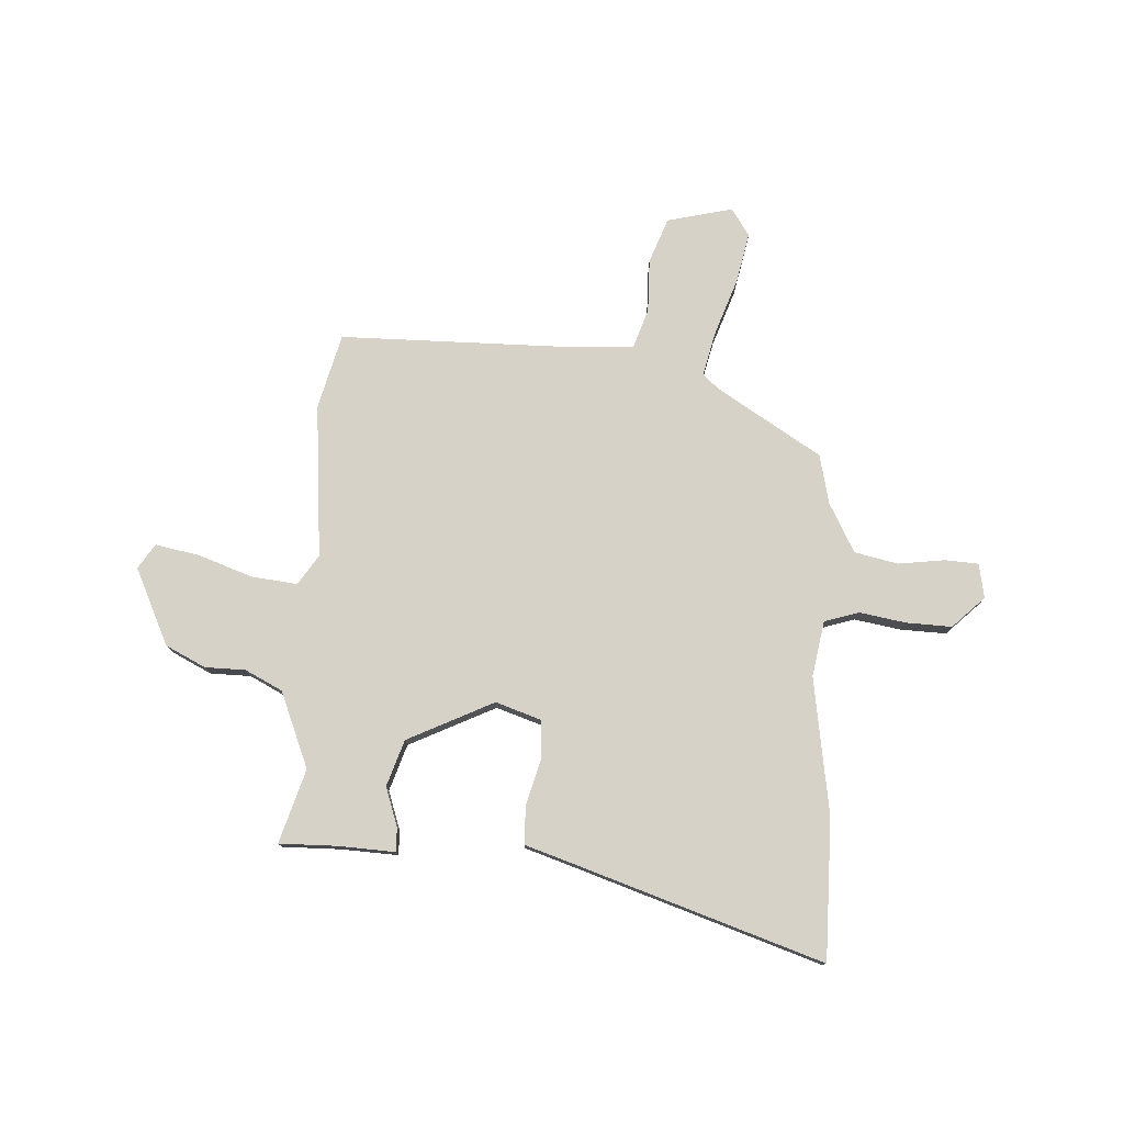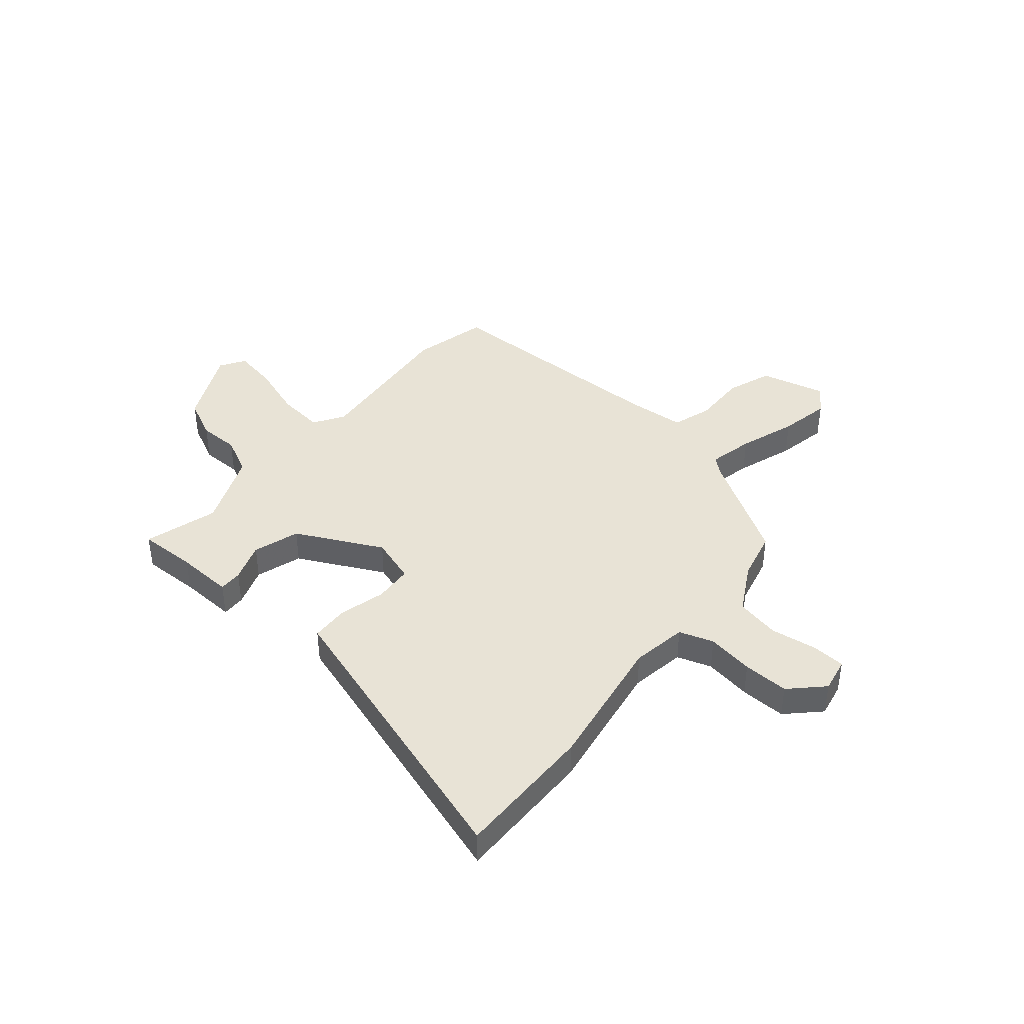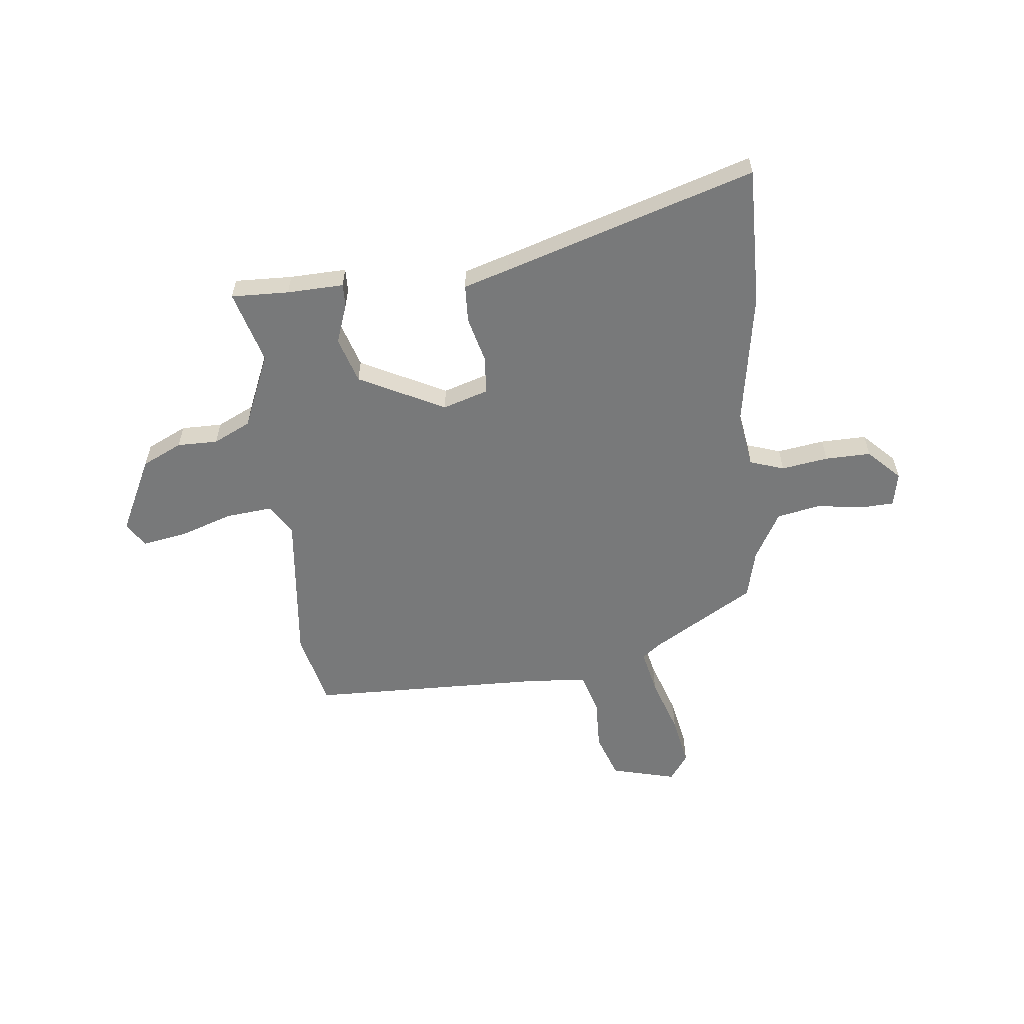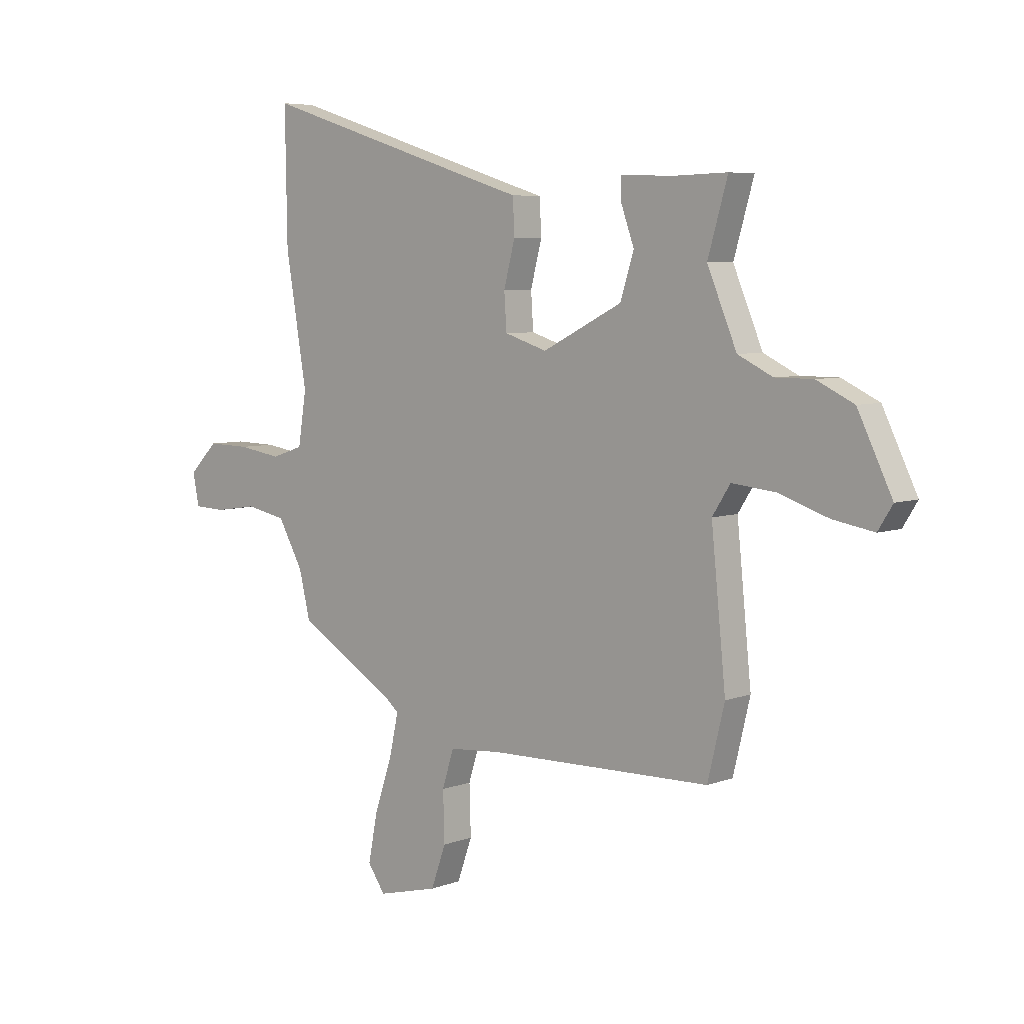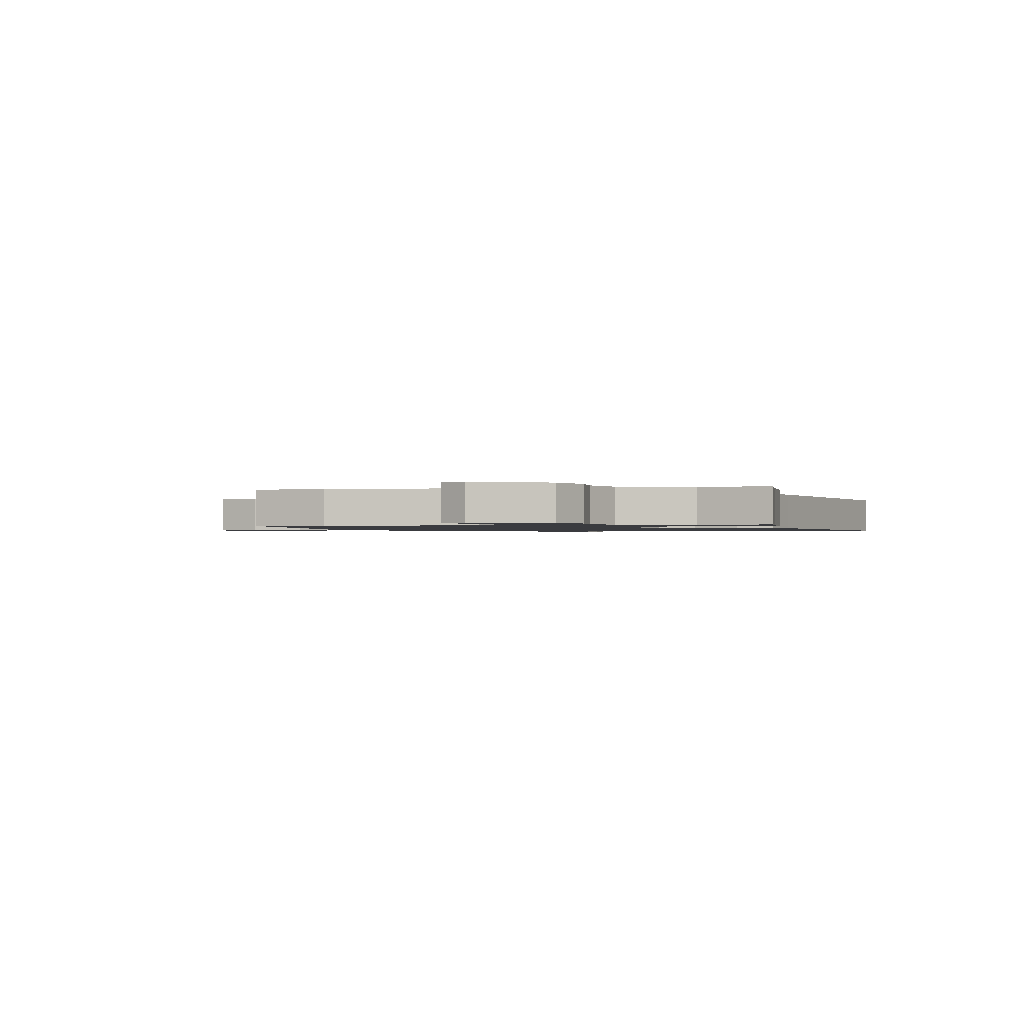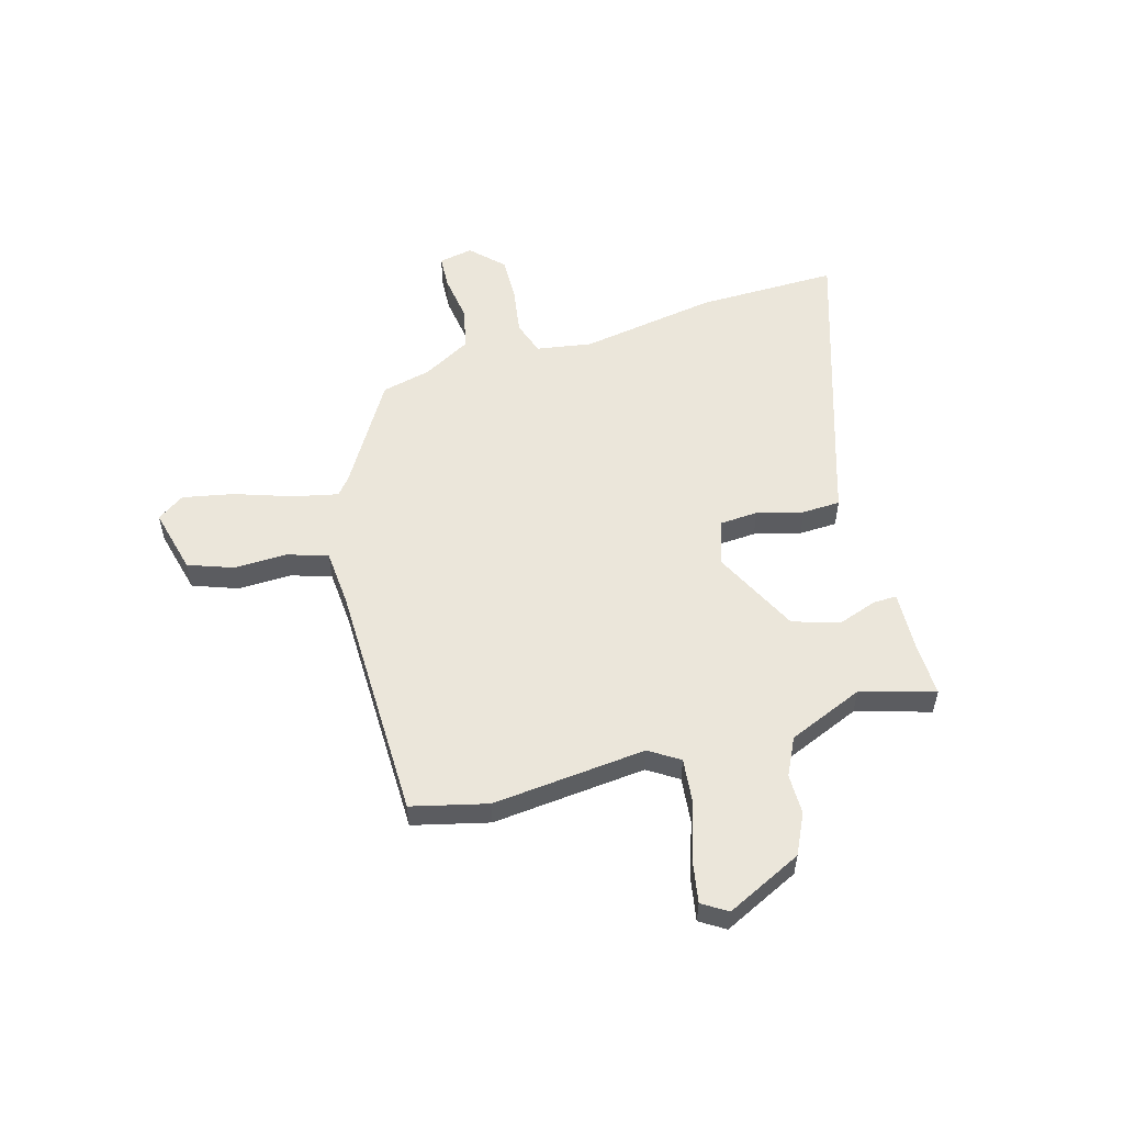
<metadata>
{"format":"obj","ext":"obj","renderer":"f3d","projection":"perspective","resolution":1024,"background":"white","views":[{"elev":77.5,"azim":3.8,"up":"+Y"},{"elev":41.4,"azim":40.2,"up":"+Y"},{"elev":-57.7,"azim":6.1,"up":"+Y"},{"elev":6.0,"azim":-138.2,"up":"+Z"},{"elev":-1.2,"azim":-79.1,"up":"+Y"},{"elev":54.8,"azim":-105.7,"up":"+Y"}]}
</metadata>
<code>
v 0.449 0.07 -0.347
v 0.249 0.07 -0.467
v 0.216 0.07 -0.494
v 0.235 0.07 -0.581
v 0.272 0.07 -0.691
v 0.291 0.07 -0.789
v 0.255 0.07 -0.841
v 0.129 0.07 -0.809
v 0.098 0.07 -0.722
v 0.101 0.07 -0.62
v 0.077 0.07 -0.543
v -0.032 0.07 -0.534
v -0.494 0.07 -0.525
v -0.529 0.07 -0.38
v -0.499 0.07 -0.084
v -0.536 0.07 -0.026
v -0.625 0.07 -0.035
v -0.729 0.07 -0.07
v -0.814 0.07 -0.085
v -0.844 0.07 -0.037
v -0.773 0.07 0.109
v -0.696 0.07 0.146
v -0.618 0.07 0.146
v -0.546 0.07 0.181
v -0.485 0.07 0.326
v -0.526 0.07 0.468
v -0.415 0.07 0.465
v -0.306 0.07 0.469
v -0.307 0.07 0.424
v -0.334 0.07 0.348
v -0.306 0.07 0.259
v -0.141 0.07 0.176
v -0.053 0.07 0.204
v -0.048 0.07 0.278
v -0.071 0.07 0.367
v -0.068 0.07 0.44
v 0.019 0.07 0.467
v 0.502 0.07 0.62
v 0.498 0.07 0.35
v 0.454 0.07 0.087
v 0.471 0.07 -0.02
v 0.537 0.07 -0.042
v 0.627 0.07 -0.028
v 0.715 0.07 -0.026
v 0.775 0.07 -0.086
v 0.762 0.07 -0.152
v 0.697 0.07 -0.155
v 0.608 0.07 -0.142
v 0.524 0.07 -0.159
v 0.472 0.07 -0.252
v 0.449 0 -0.347
v 0.249 0 -0.467
v 0.216 0 -0.494
v 0.235 0 -0.581
v 0.272 0 -0.691
v 0.291 0 -0.789
v 0.255 0 -0.841
v 0.129 0 -0.809
v 0.098 0 -0.722
v 0.101 0 -0.62
v 0.077 0 -0.543
v -0.032 0 -0.534
v -0.494 0 -0.525
v -0.529 0 -0.38
v -0.499 0 -0.084
v -0.536 0 -0.026
v -0.625 0 -0.035
v -0.729 0 -0.07
v -0.814 0 -0.085
v -0.844 0 -0.037
v -0.773 0 0.109
v -0.696 0 0.146
v -0.618 0 0.146
v -0.546 0 0.181
v -0.485 0 0.326
v -0.526 0 0.468
v -0.415 0 0.465
v -0.306 0 0.469
v -0.307 0 0.424
v -0.334 0 0.348
v -0.306 0 0.259
v -0.141 0 0.176
v -0.053 0 0.204
v -0.048 0 0.278
v -0.071 0 0.367
v -0.068 0 0.44
v 0.019 0 0.467
v 0.502 0 0.62
v 0.498 0 0.35
v 0.454 0 0.087
v 0.471 0 -0.02
v 0.537 0 -0.042
v 0.627 0 -0.028
v 0.715 0 -0.026
v 0.775 0 -0.086
v 0.762 0 -0.152
v 0.697 0 -0.155
v 0.608 0 -0.142
v 0.524 0 -0.159
v 0.472 0 -0.252
f 45 46 47 48
f 45 48 49
f 42 43 44 45
f 42 45 49
f 41 42 49 50
f 37 38 39 40
f 34 35 36 37
f 33 34 37 40
f 32 33 40 41
f 27 28 29 30
f 25 26 27 30
f 24 25 30 31
f 23 24 31 32
f 21 22 23
f 17 18 19 20
f 16 17 20 21
f 12 13 14 15
f 11 12 15 16
f 7 8 9 10
f 7 10 11
f 4 5 6 7
f 3 4 7 11
f 2 3 11 16
f 23 32 41 50
f 16 21 23 50
f 1 2 16 50
f 98 97 96 95
f 99 98 95
f 95 94 93 92
f 99 95 92
f 100 99 92 91
f 90 89 88 87
f 87 86 85 84
f 90 87 84 83
f 91 90 83 82
f 80 79 78 77
f 80 77 76 75
f 81 80 75 74
f 82 81 74 73
f 73 72 71
f 70 69 68 67
f 71 70 67 66
f 65 64 63 62
f 66 65 62 61
f 60 59 58 57
f 61 60 57
f 57 56 55 54
f 61 57 54 53
f 66 61 53 52
f 100 91 82 73
f 100 73 71 66
f 100 66 52 51
f 1 51 52 2
f 2 52 53 3
f 3 53 54 4
f 4 54 55 5
f 5 55 56 6
f 6 56 57 7
f 7 57 58 8
f 8 58 59 9
f 9 59 60 10
f 10 60 61 11
f 11 61 62 12
f 12 62 63 13
f 13 63 64 14
f 14 64 65 15
f 15 65 66 16
f 16 66 67 17
f 17 67 68 18
f 18 68 69 19
f 19 69 70 20
f 20 70 71 21
f 21 71 72 22
f 22 72 73 23
f 23 73 74 24
f 24 74 75 25
f 25 75 76 26
f 26 76 77 27
f 27 77 78 28
f 28 78 79 29
f 29 79 80 30
f 30 80 81 31
f 31 81 82 32
f 32 82 83 33
f 33 83 84 34
f 34 84 85 35
f 35 85 86 36
f 36 86 87 37
f 37 87 88 38
f 38 88 89 39
f 39 89 90 40
f 40 90 91 41
f 41 91 92 42
f 42 92 93 43
f 43 93 94 44
f 44 94 95 45
f 45 95 96 46
f 46 96 97 47
f 47 97 98 48
f 48 98 99 49
f 49 99 100 50
f 50 100 51 1

</code>
